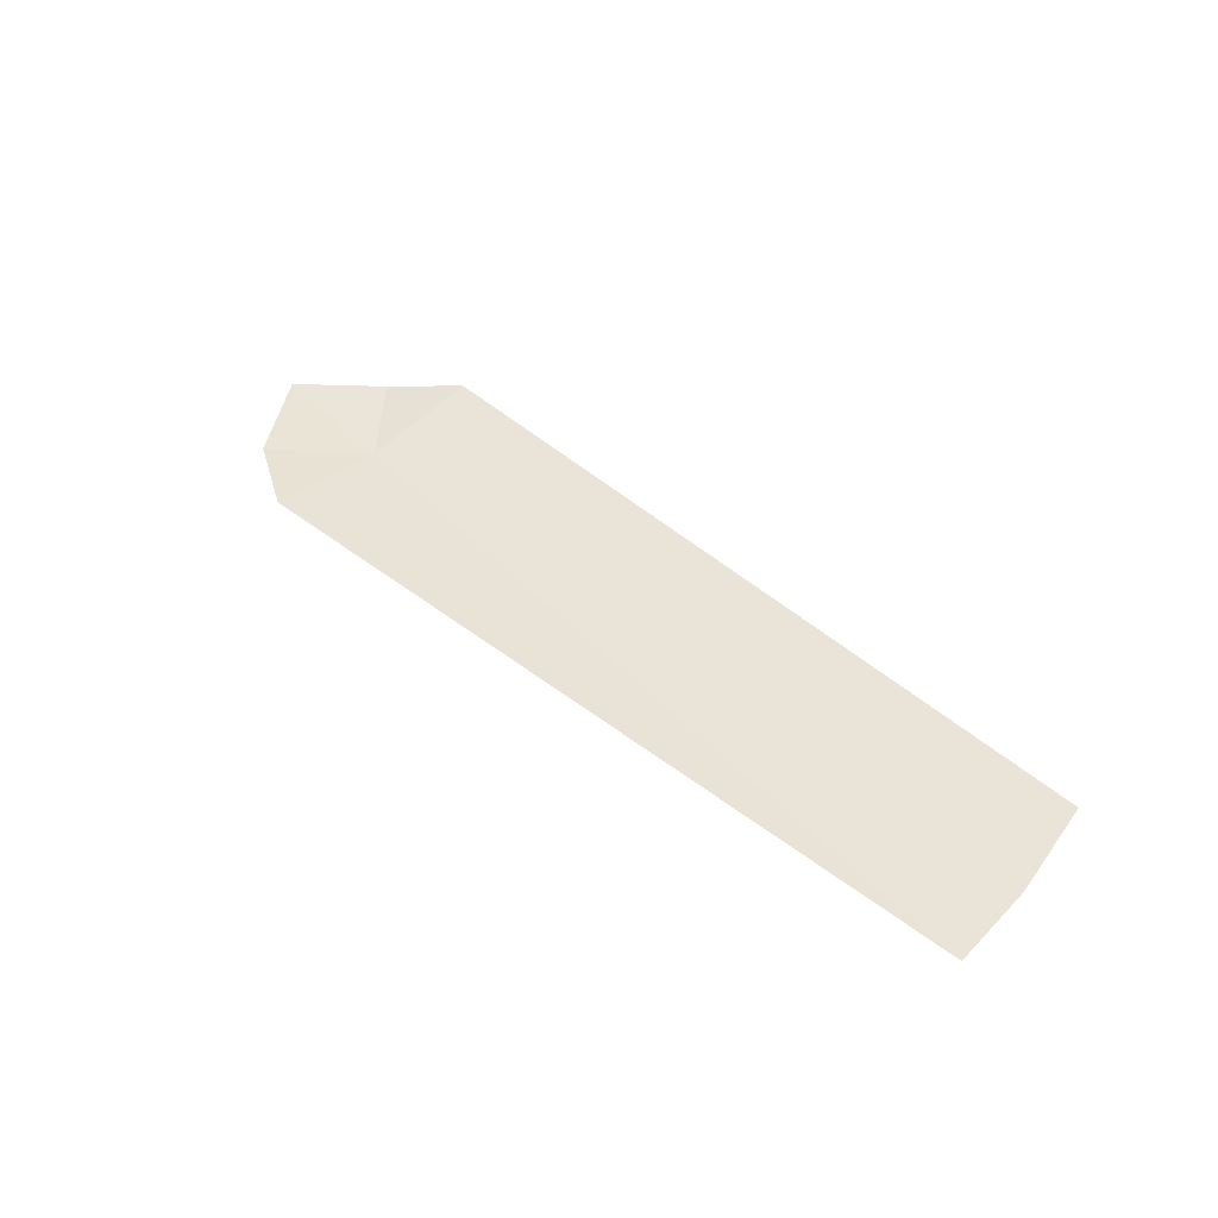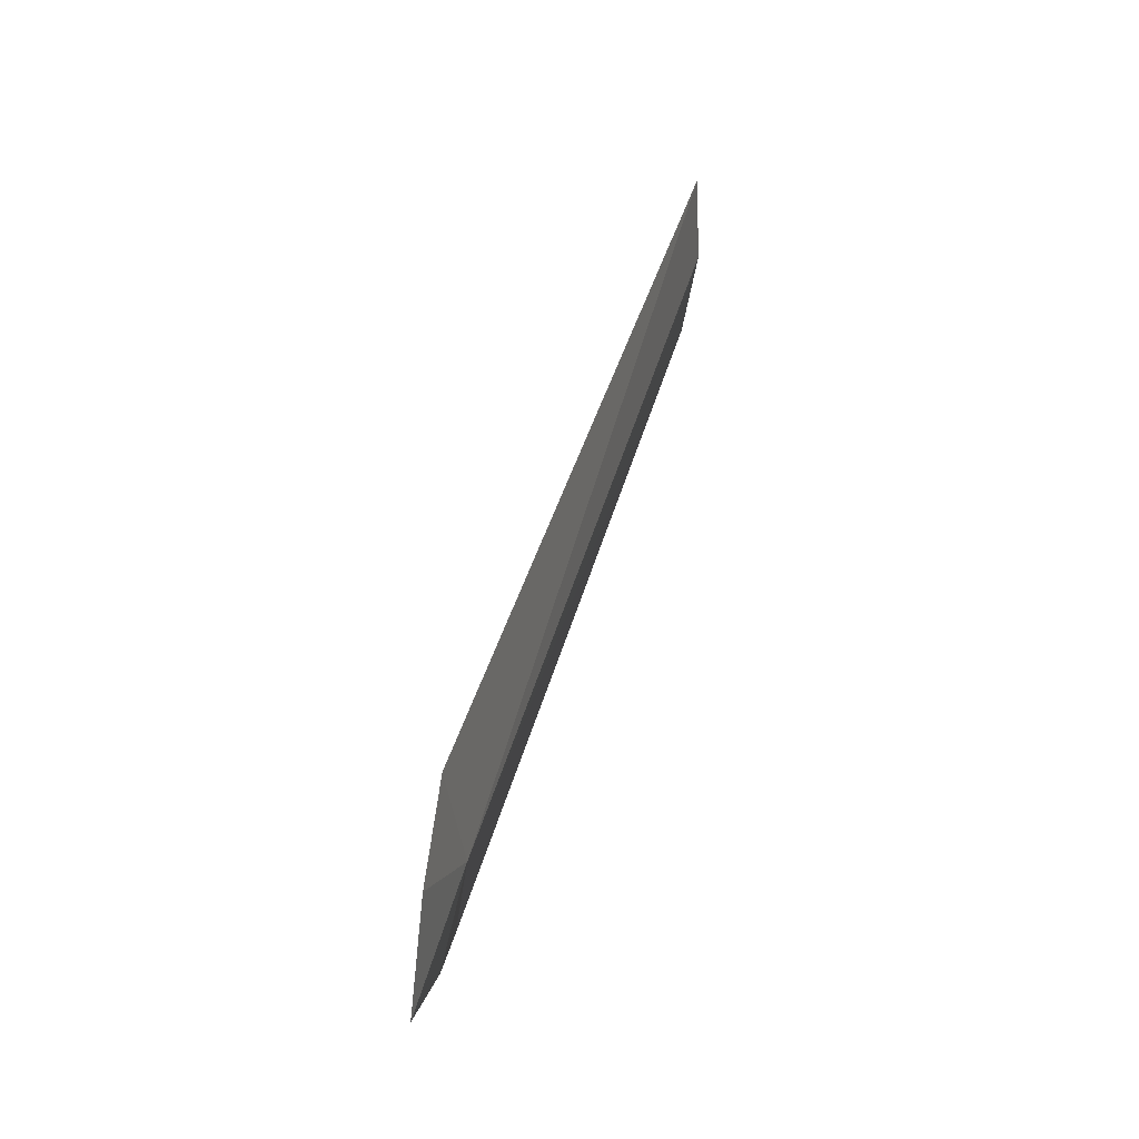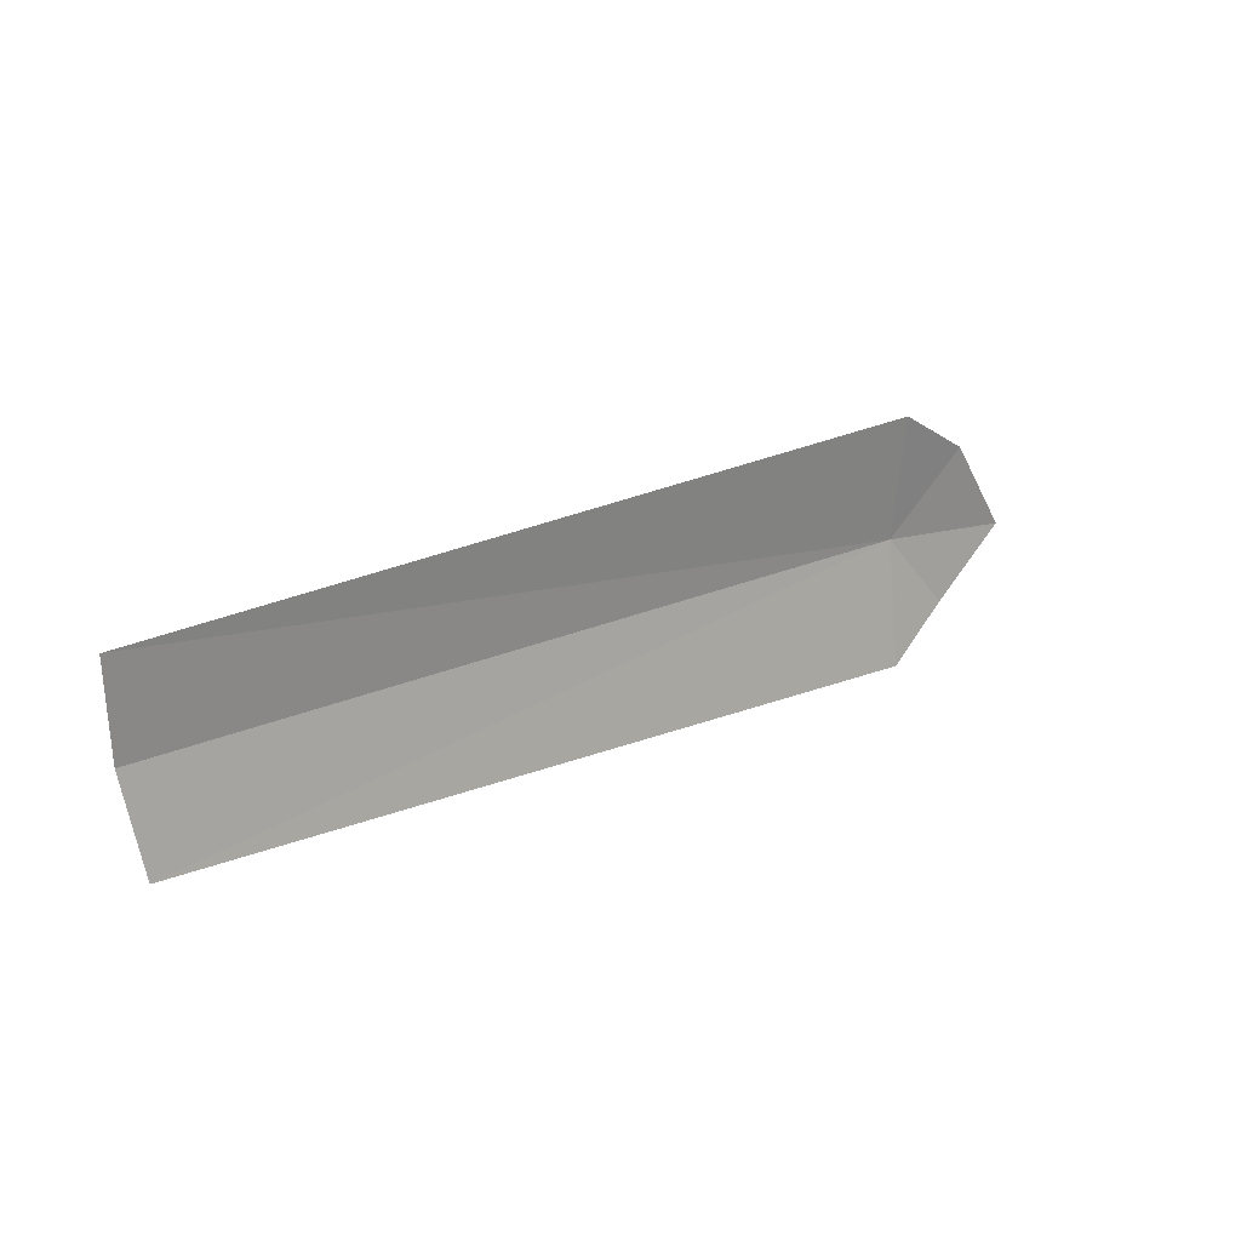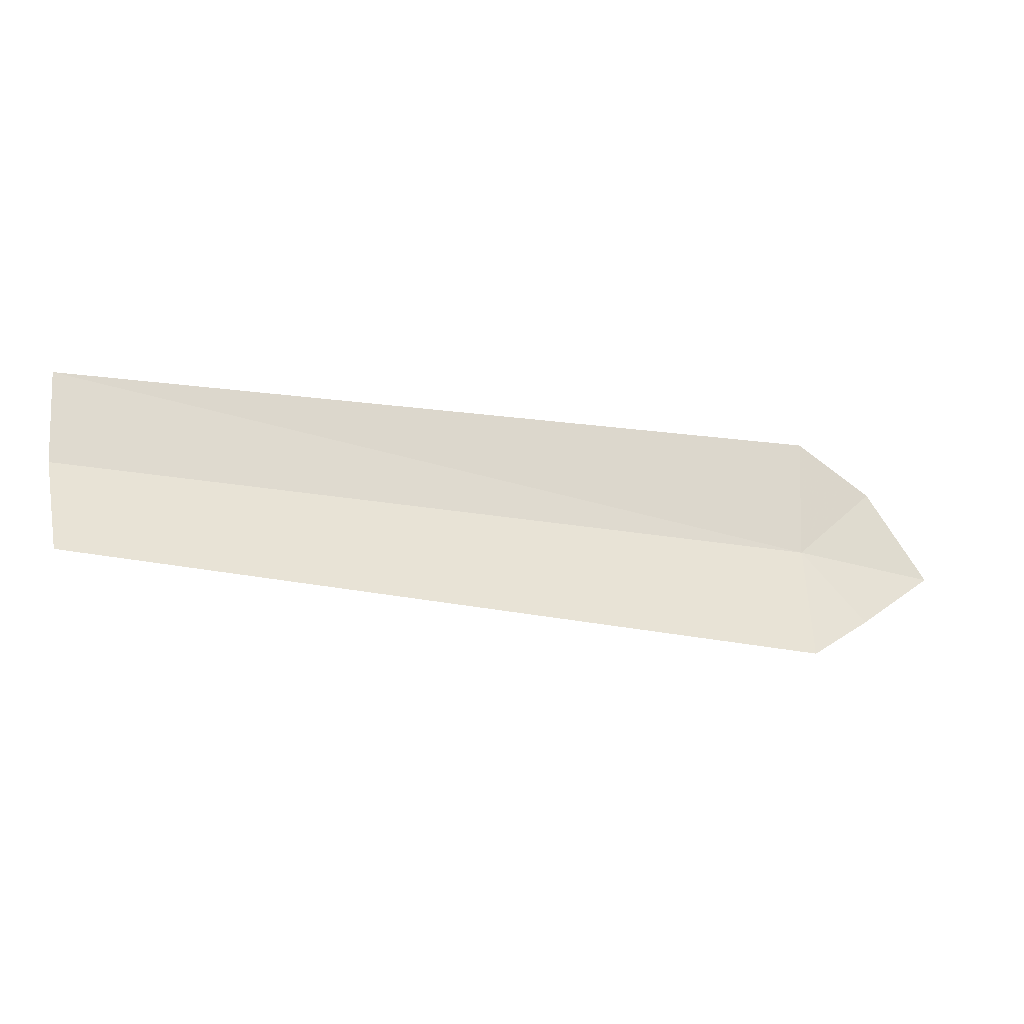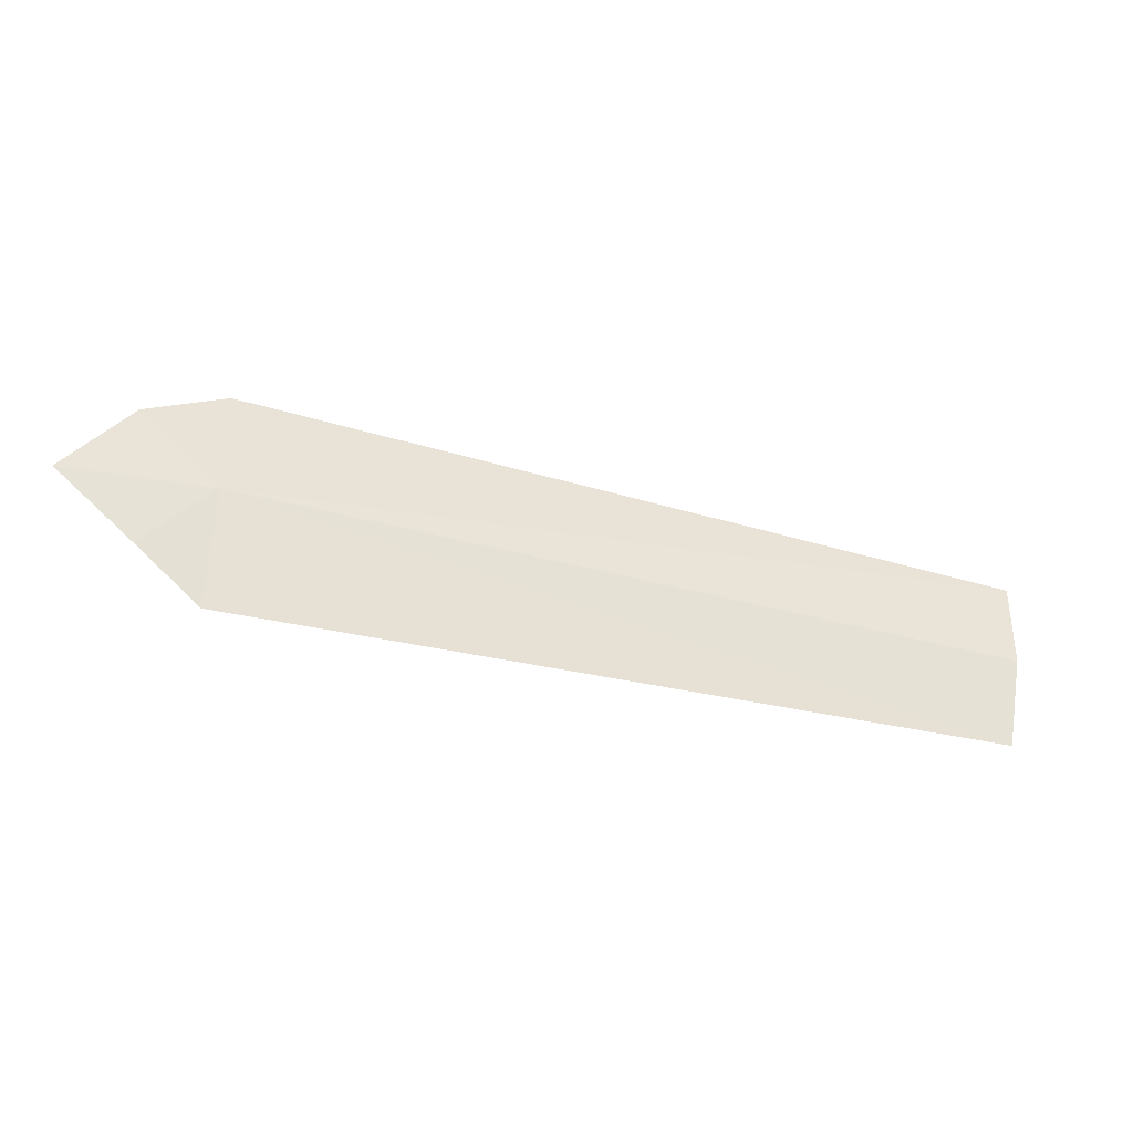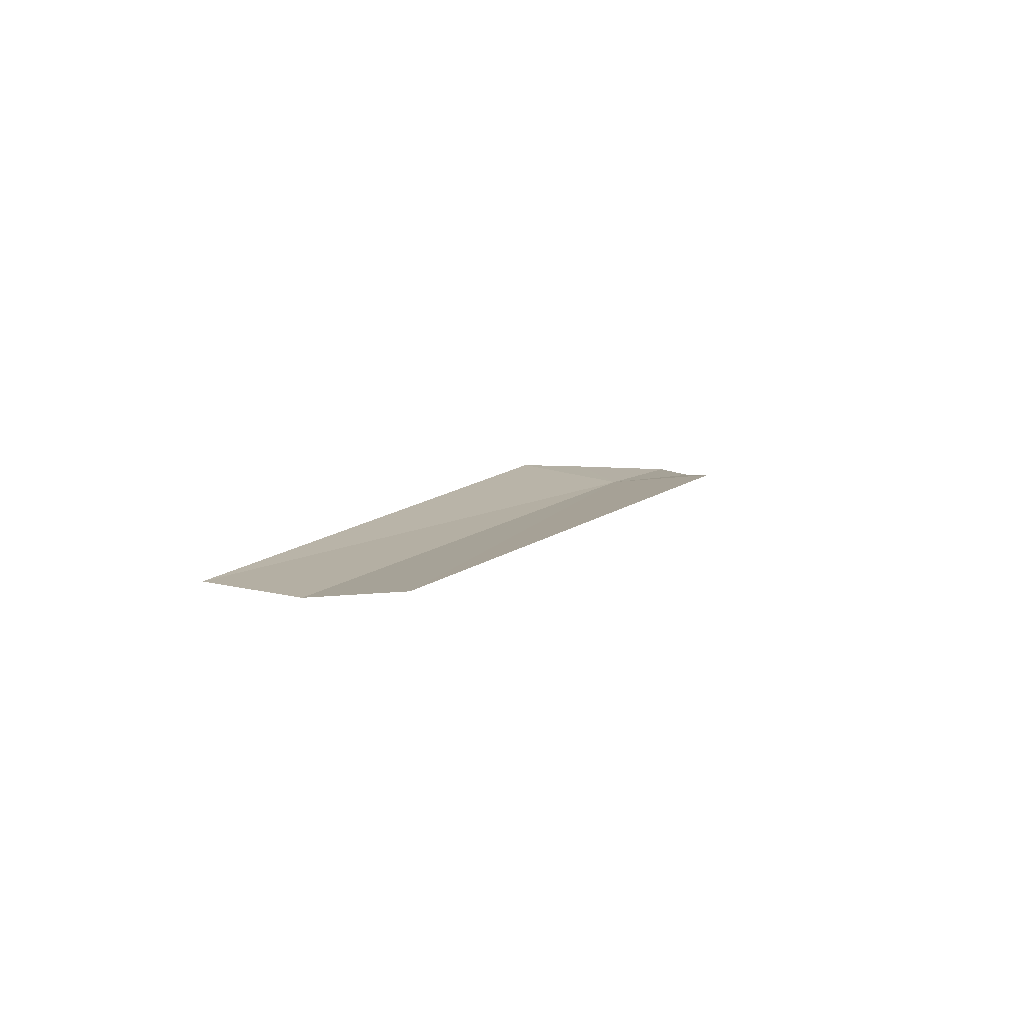
<metadata>
{"format":"obj","ext":"obj","renderer":"f3d","projection":"perspective","resolution":1024,"background":"white","views":[{"elev":45.5,"azim":43.8,"up":"+Y"},{"elev":49.7,"azim":-73.7,"up":"+Z"},{"elev":21.4,"azim":141.9,"up":"+Z"},{"elev":-26.5,"azim":163.9,"up":"+Z"},{"elev":-38.6,"azim":-18.6,"up":"+Z"},{"elev":8.8,"azim":113.5,"up":"+Y"}]}
</metadata>
<code>
v -2.497 -1 9
v -0.9283 -0.9784 8.793
v -0.8985 -0.9999 8.987
v -0.8844 -0.9837 9.18
v -2.497 -0.9686 9.249
v -2.497 -0.9686 8.751
v -2.79 -1 8.971
v -2.66 -0.9866 9.155
v -2.63 -0.9892 8.847
f 1 2 3
f 1 3 4
f 1 4 5
f 1 6 2
f 1 9 6
f 1 5 8
f 1 8 7
f 1 7 9

</code>
